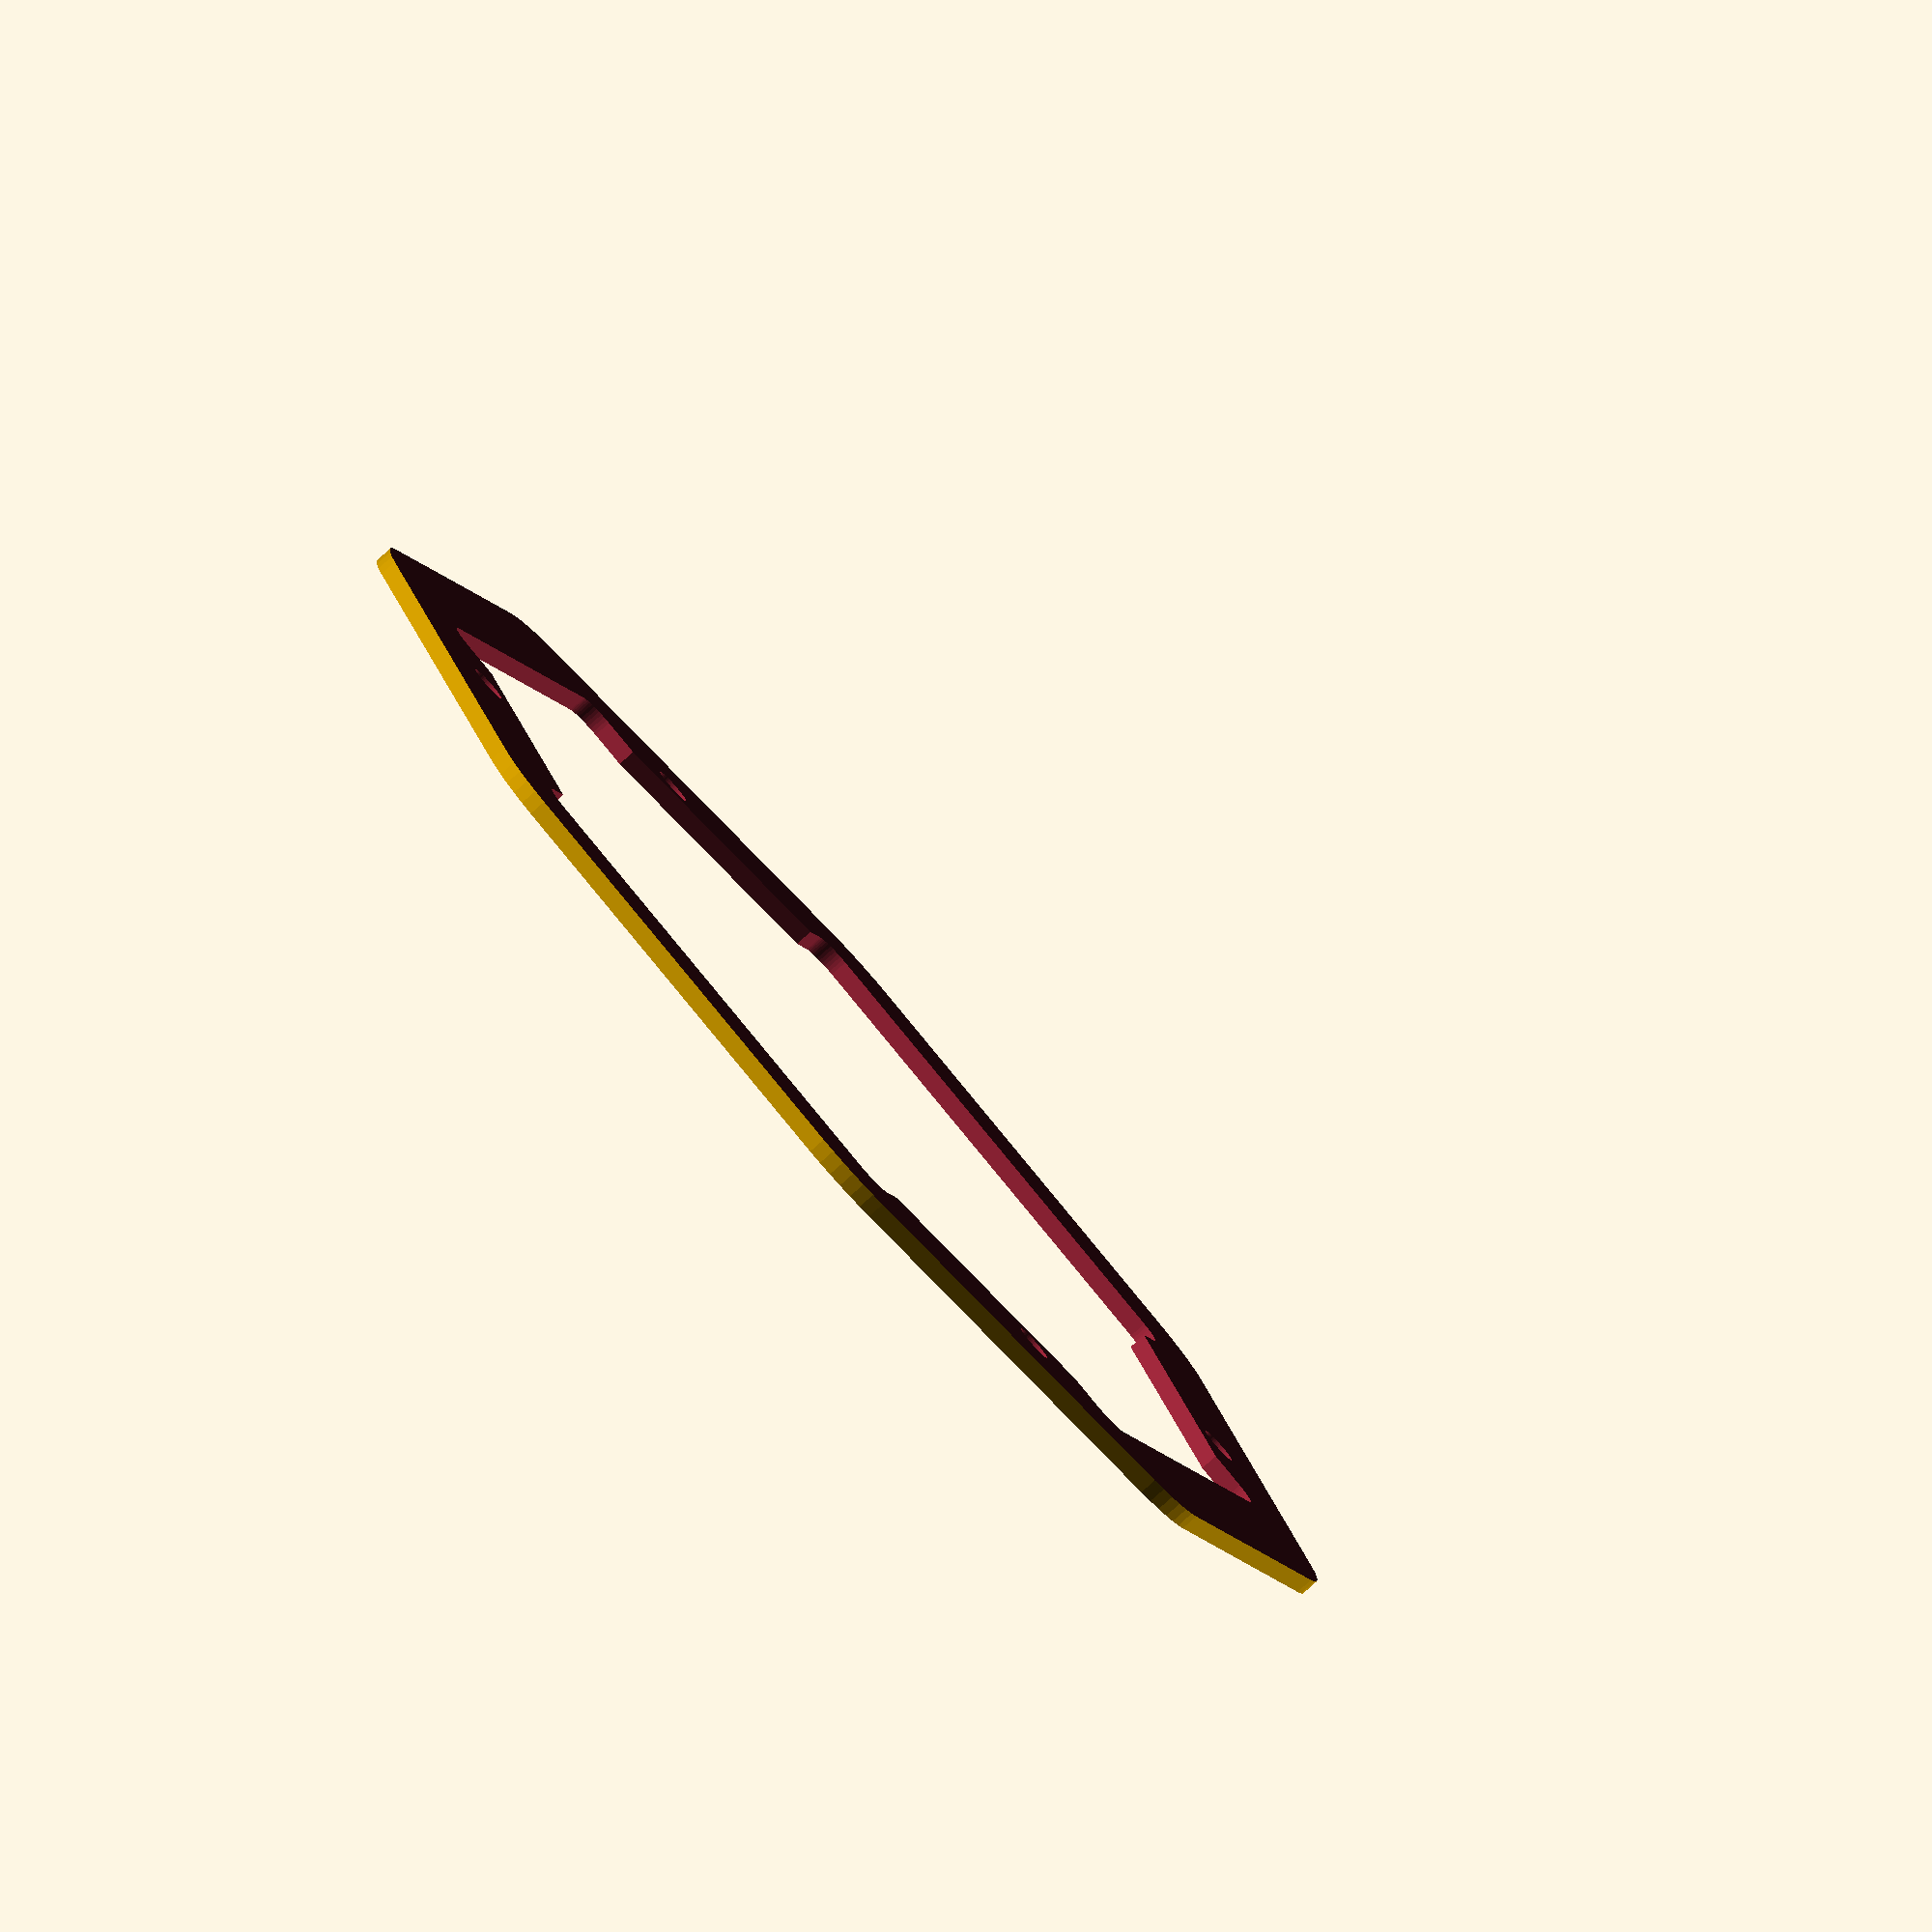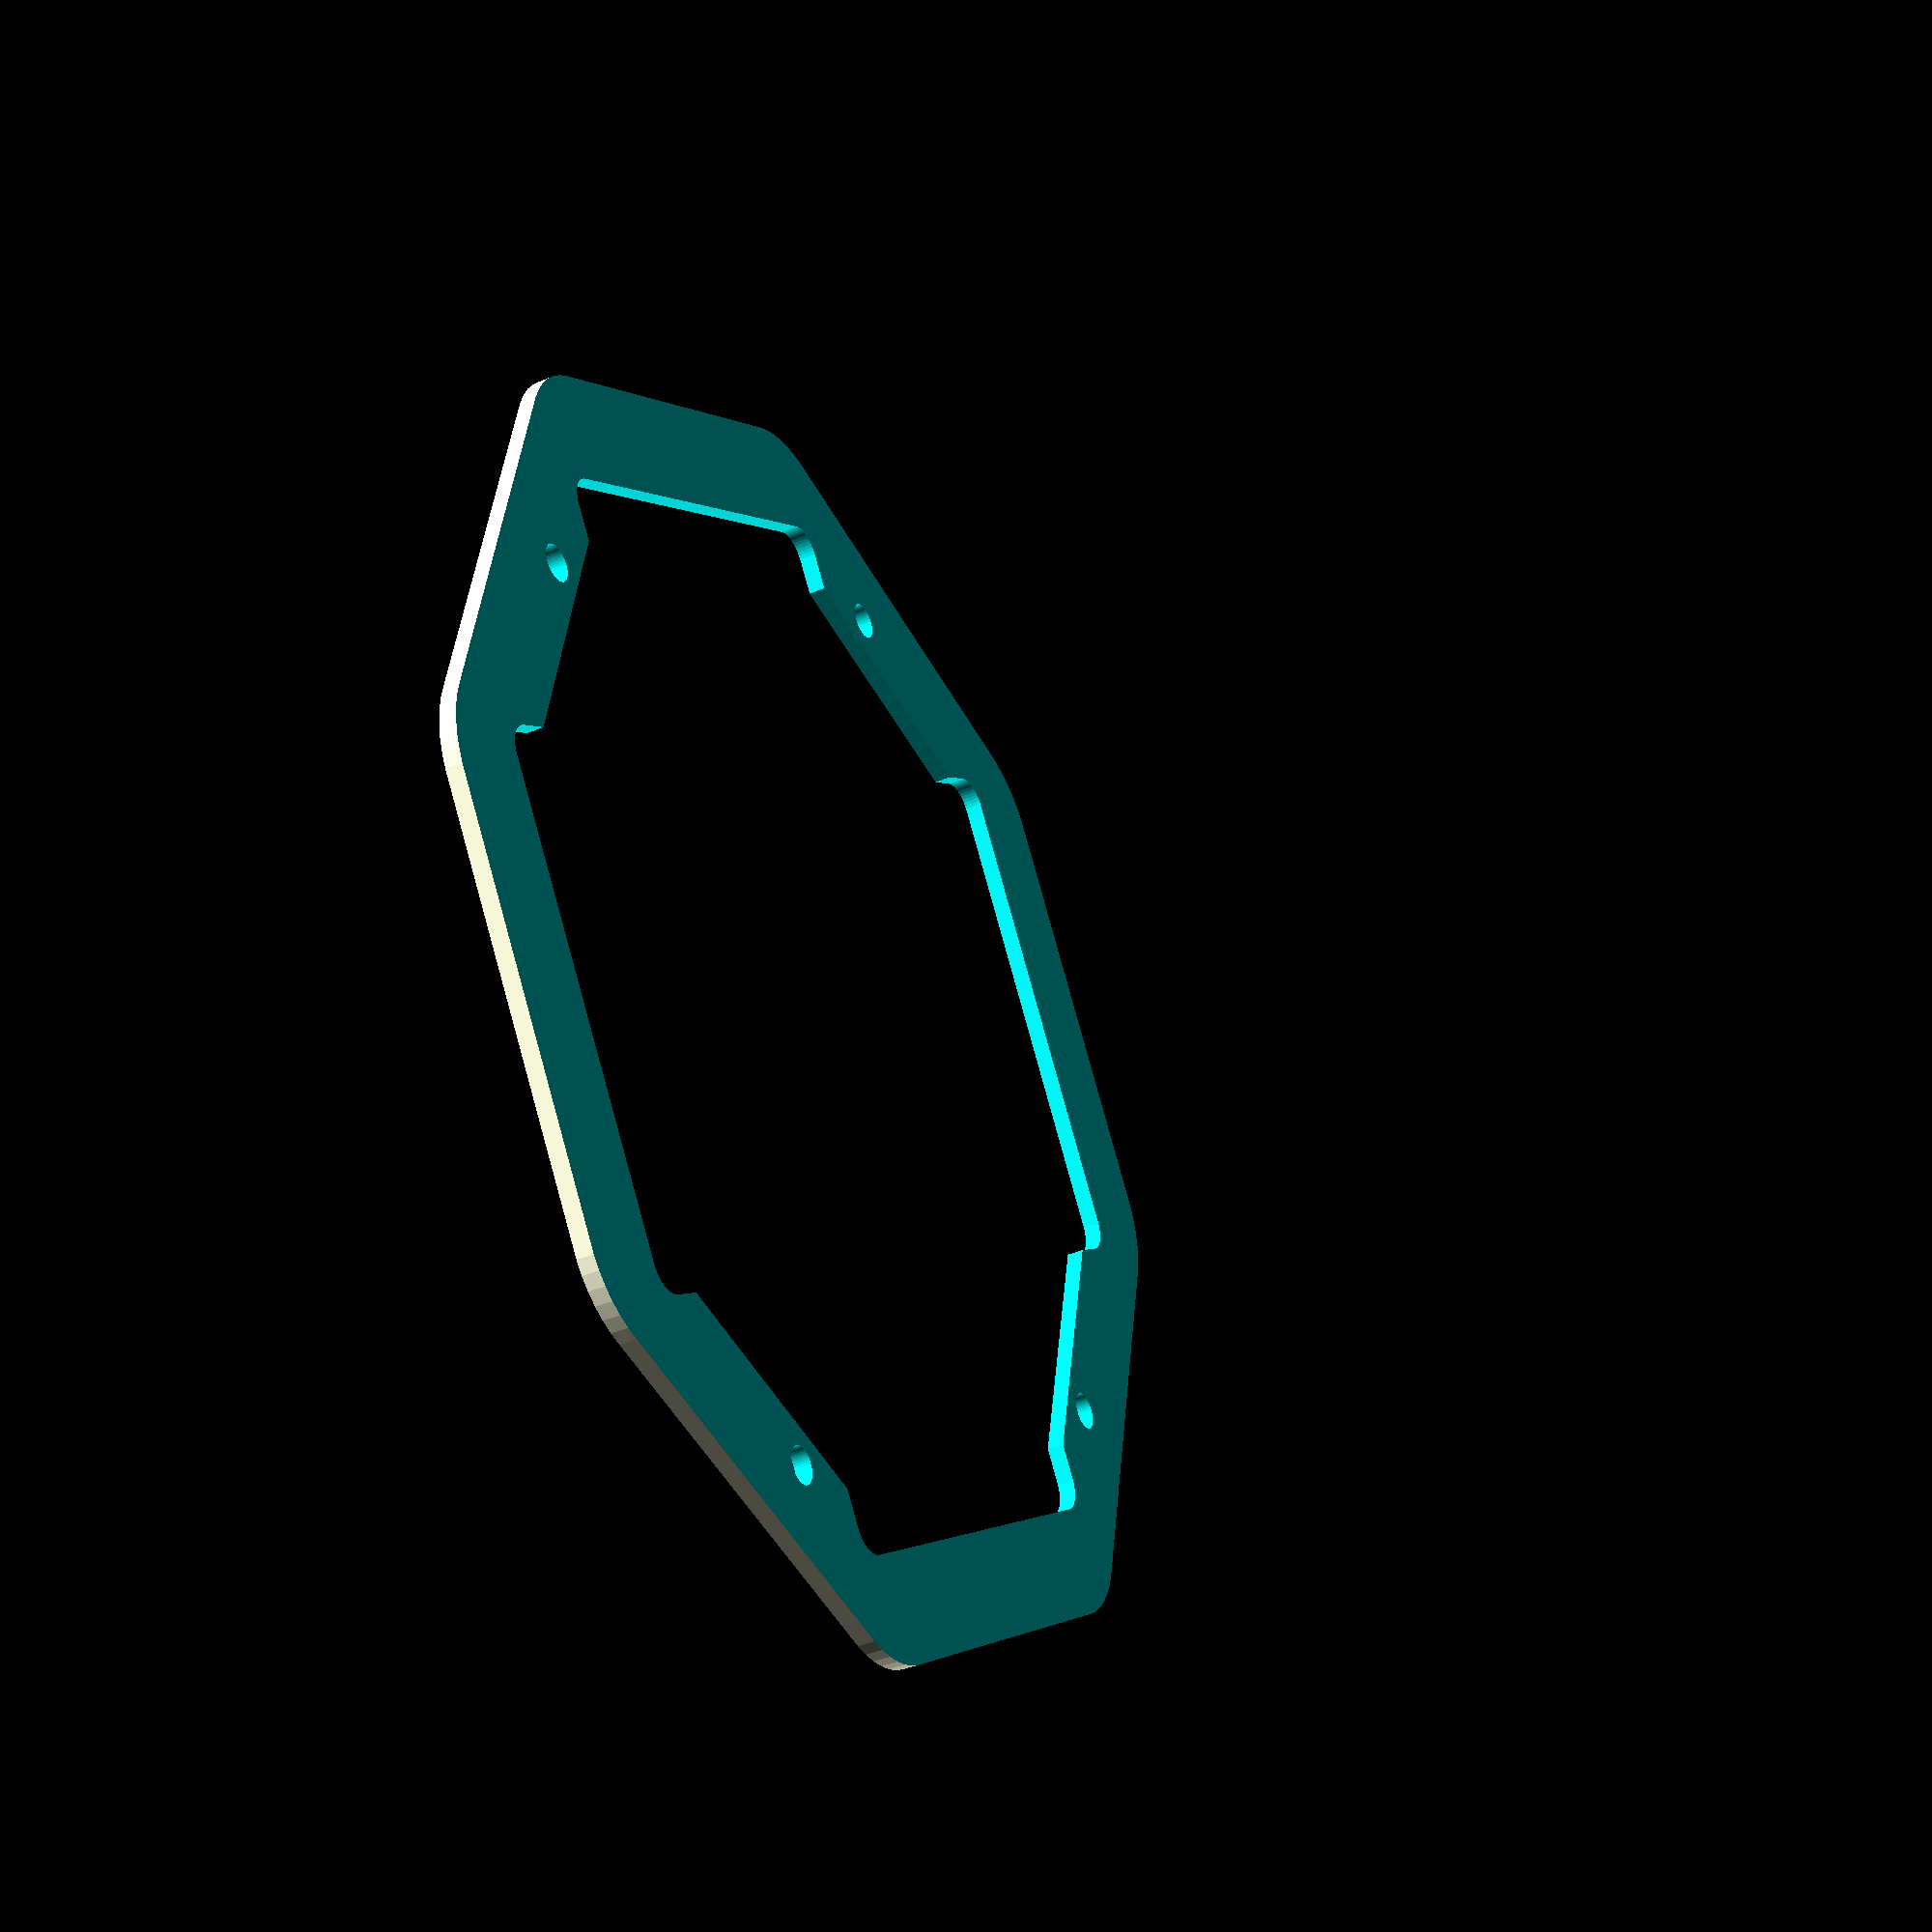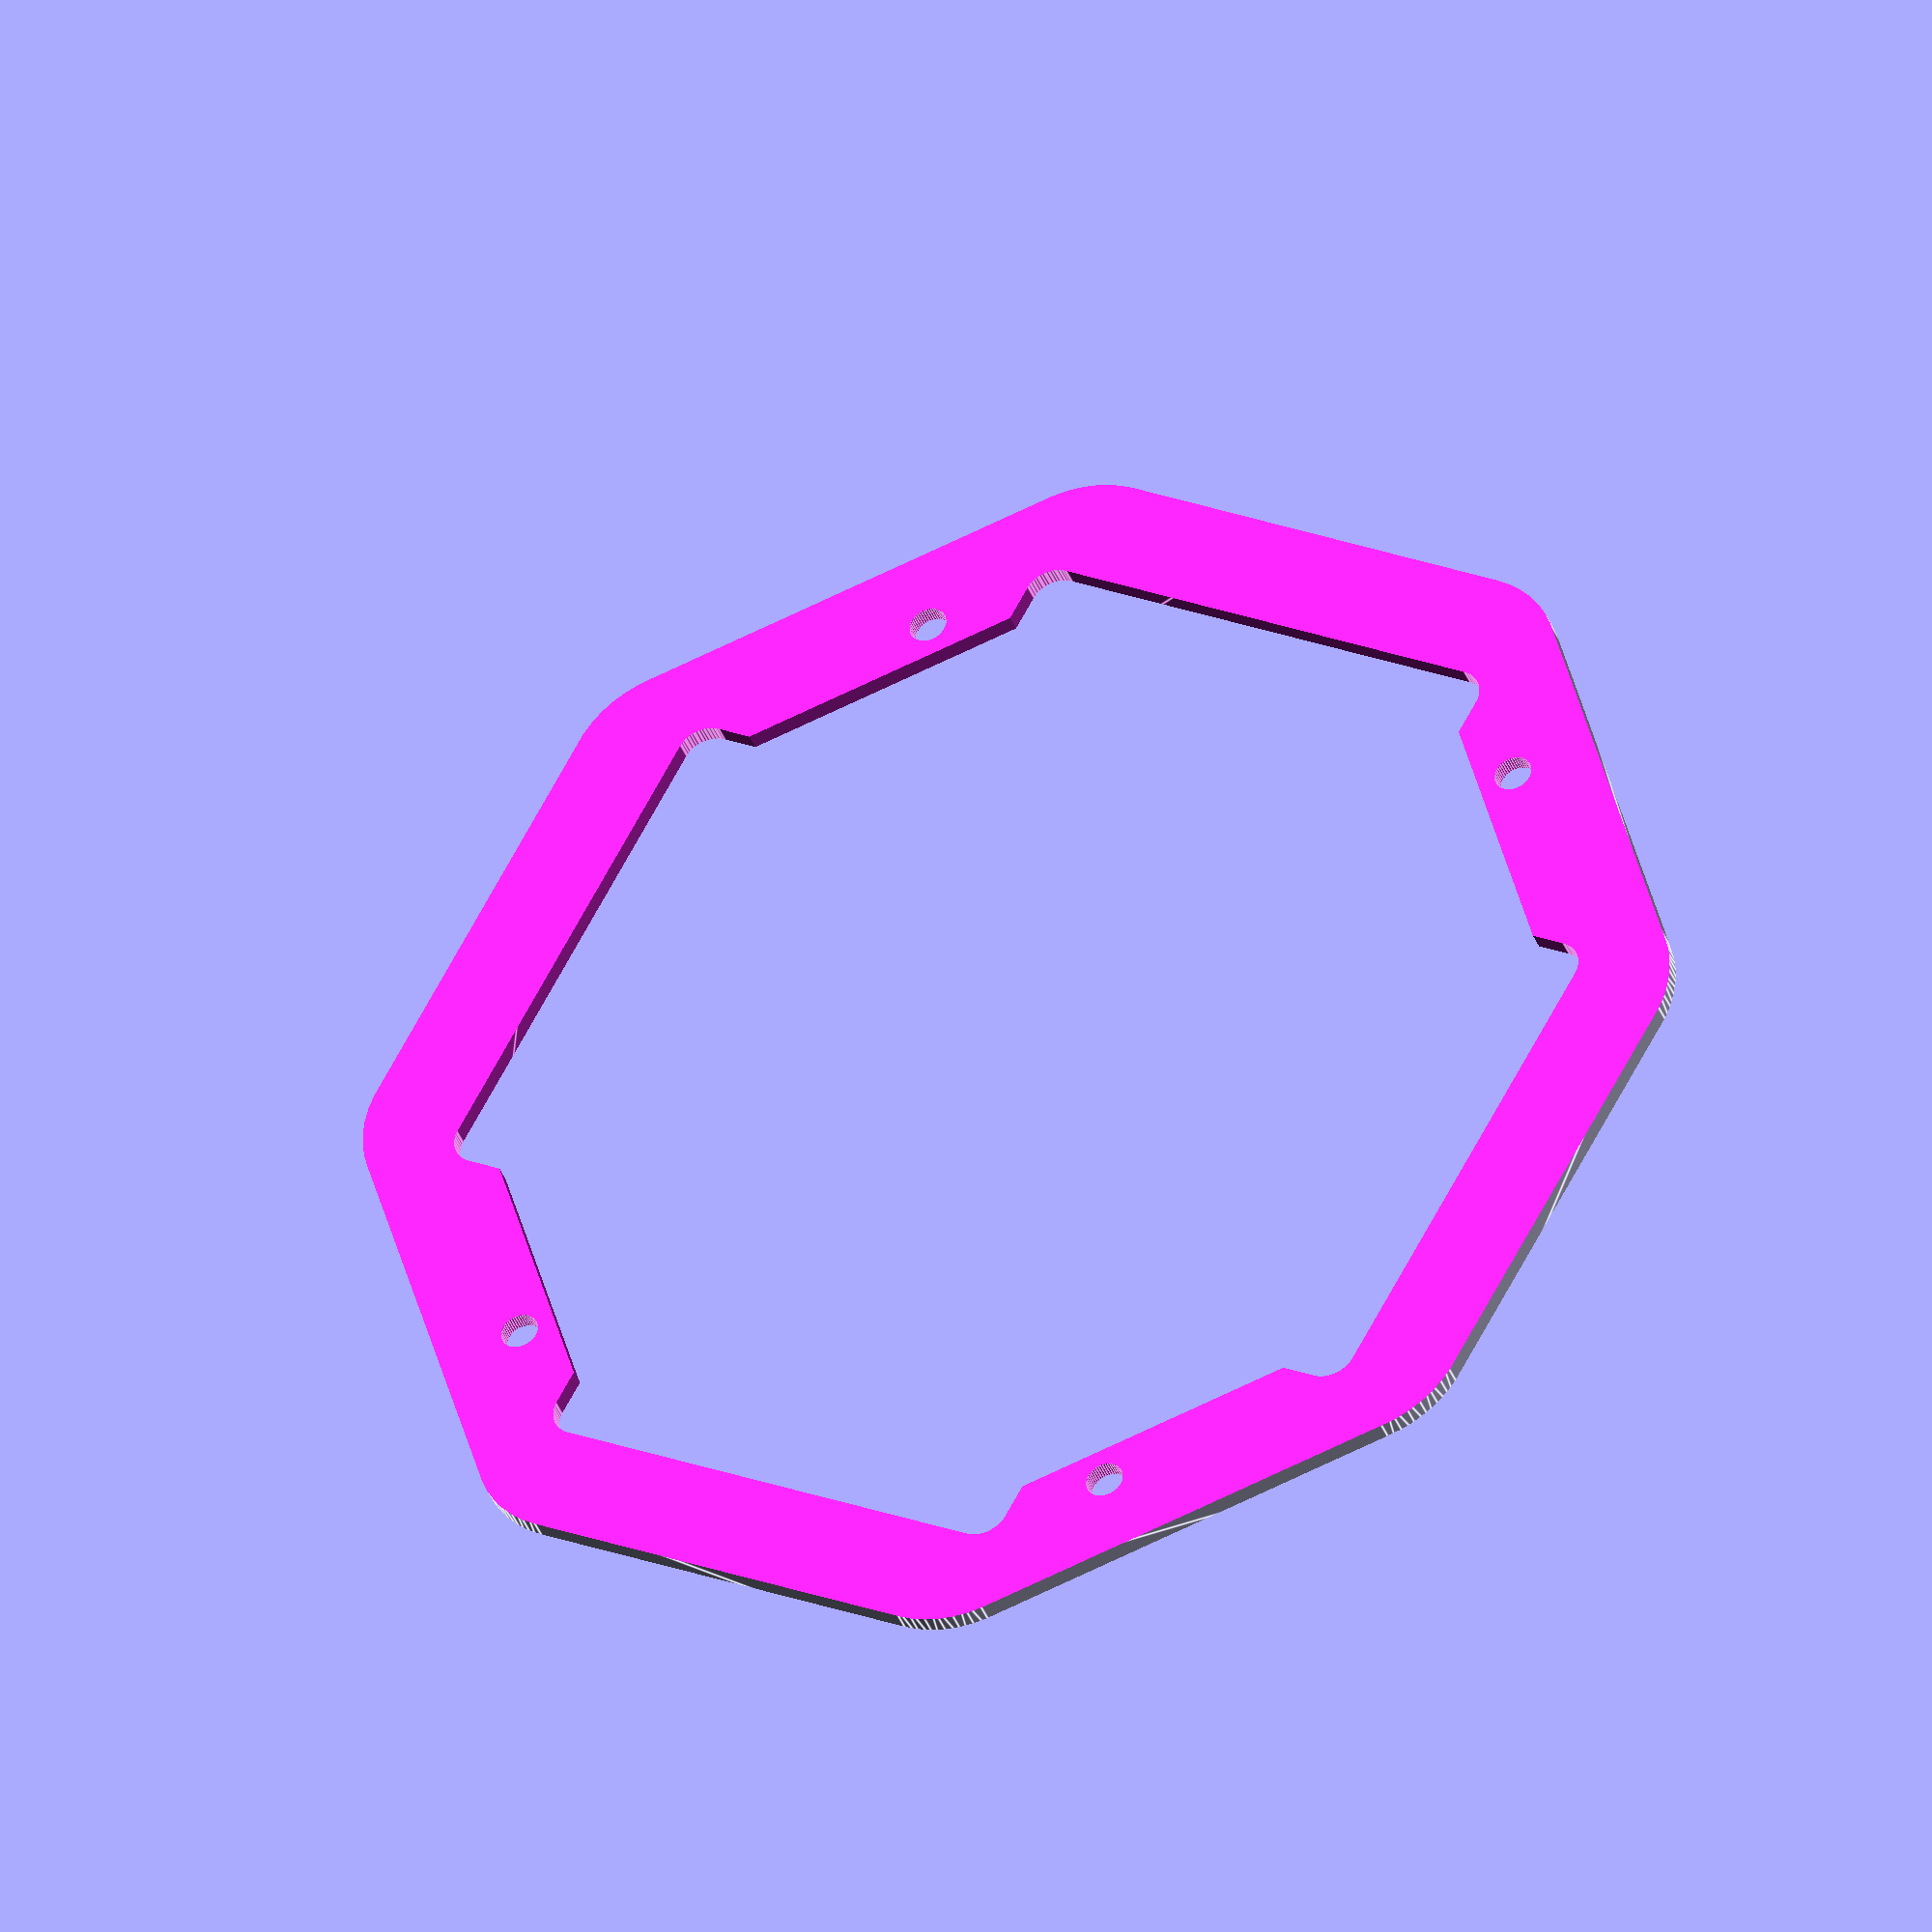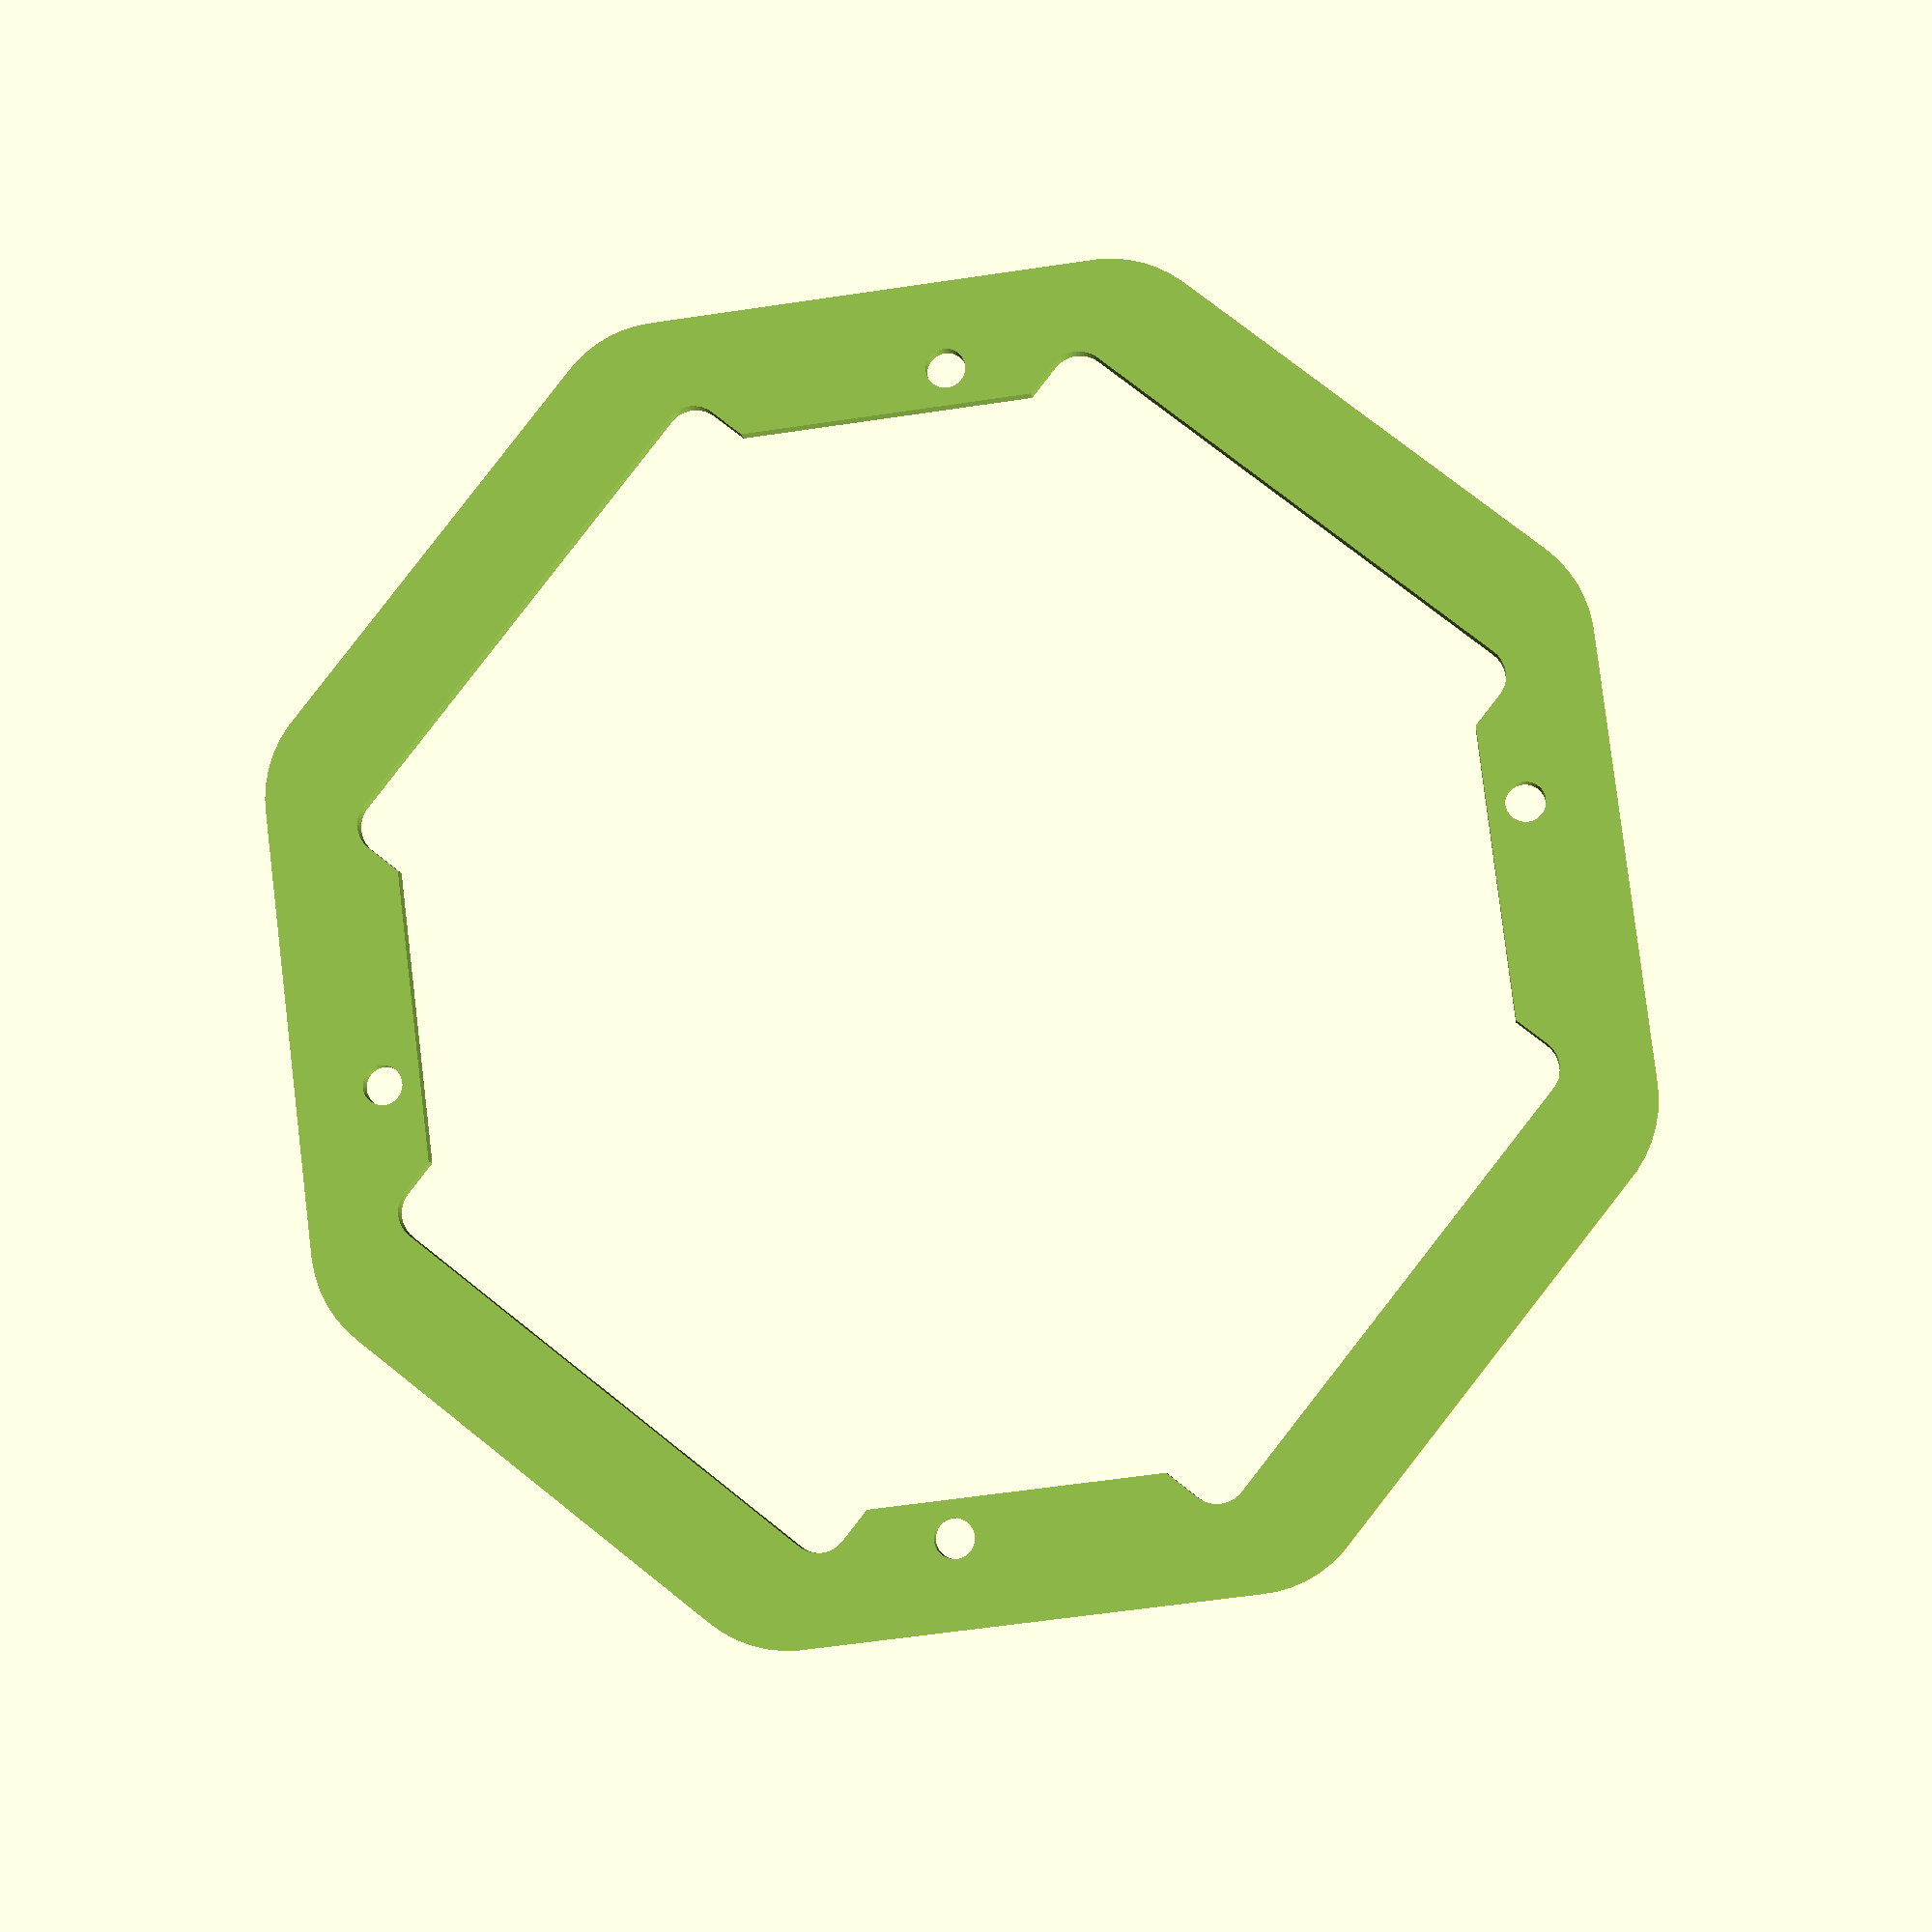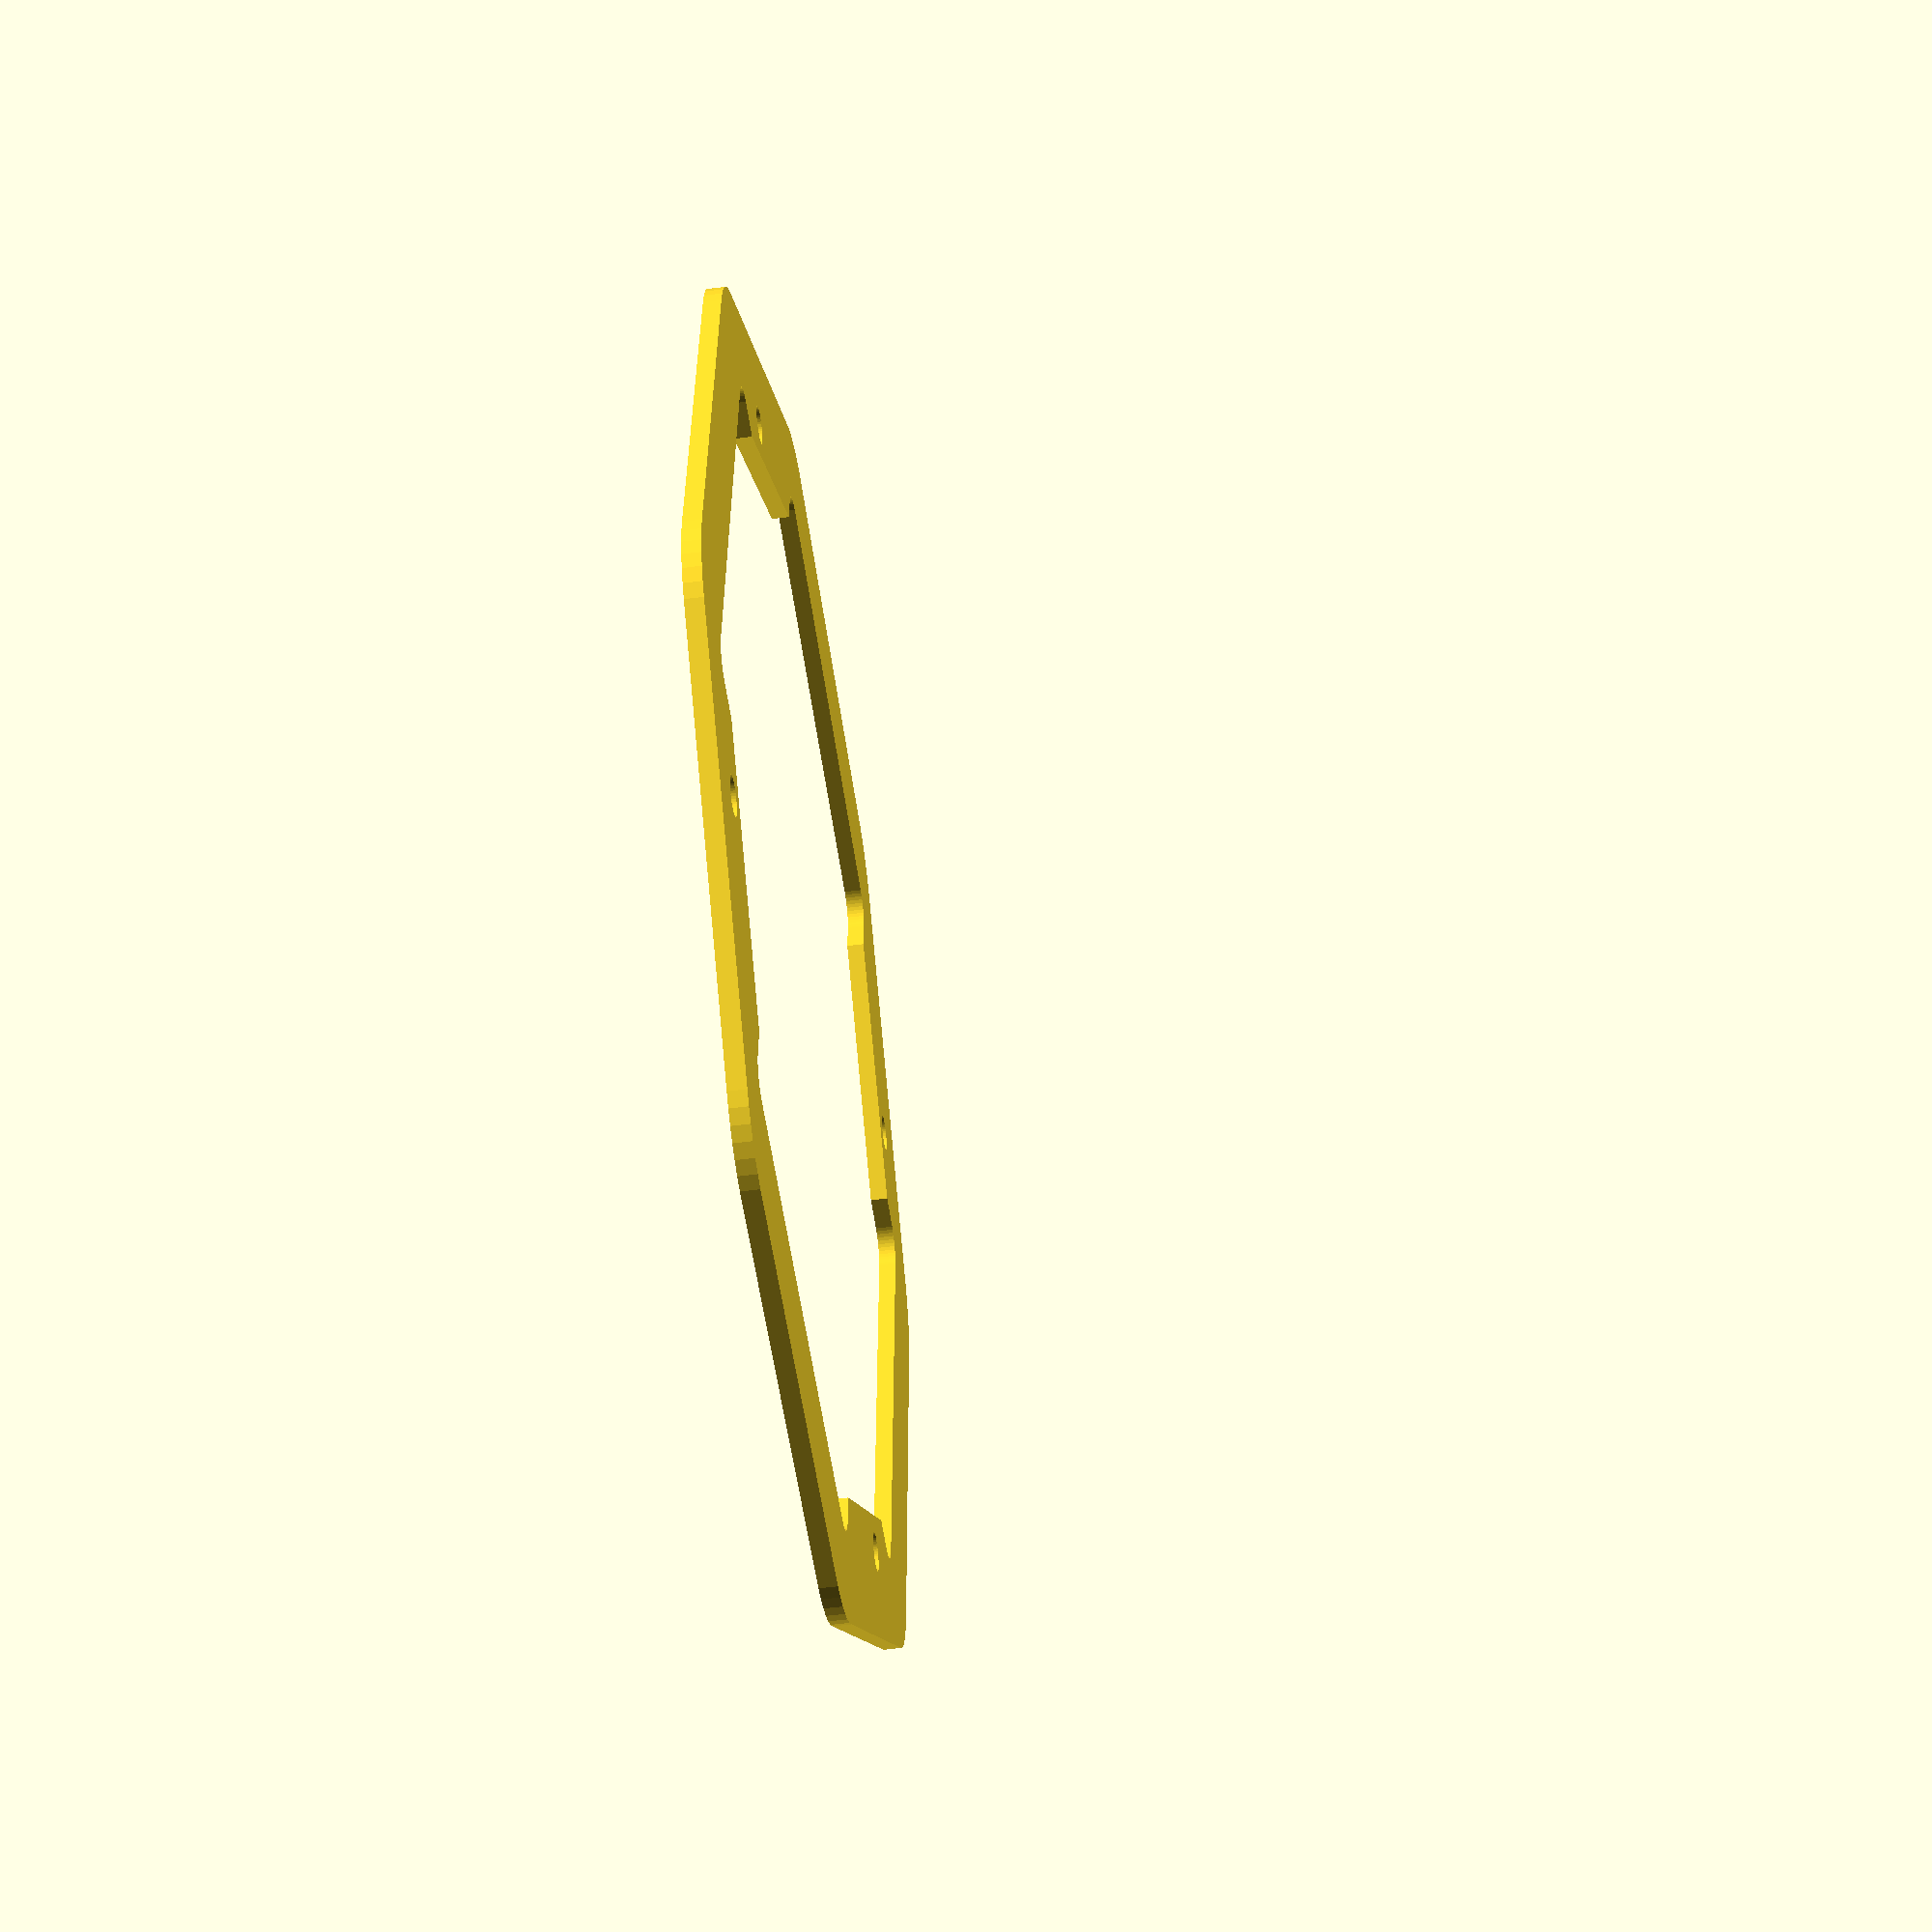
<openscad>
$fn = 50;


difference() {
	union() {
		hull() {
			translate(v = [59.0223701343, 24.4478661930, 0]) {
				cylinder(h = 5, r = 20);
			}
			translate(v = [24.4478661930, 59.0223701343, 0]) {
				cylinder(h = 5, r = 20);
			}
			translate(v = [-24.4478661930, 59.0223701343, 0]) {
				cylinder(h = 5, r = 20);
			}
			translate(v = [-59.0223701343, 24.4478661930, 0]) {
				cylinder(h = 5, r = 20);
			}
			translate(v = [-59.0223701343, -24.4478661930, 0]) {
				cylinder(h = 5, r = 20);
			}
			translate(v = [-24.4478661930, -59.0223701343, 0]) {
				cylinder(h = 5, r = 20);
			}
			translate(v = [24.4478661930, -59.0223701343, 0]) {
				cylinder(h = 5, r = 20);
			}
			translate(v = [59.0223701343, -24.4478661930, 0]) {
				cylinder(h = 5, r = 20);
			}
		}
		translate(v = [0, 0, 5]) {
			hull() {
				translate(v = [84.5223572312, 35.0103066889, 0]) {
					cylinder(h = 49, r = 20);
				}
				translate(v = [35.0103066889, 84.5223572312, 0]) {
					cylinder(h = 49, r = 20);
				}
				translate(v = [-35.0103066889, 84.5223572312, 0]) {
					cylinder(h = 49, r = 20);
				}
				translate(v = [-84.5223572312, 35.0103066889, 0]) {
					cylinder(h = 49, r = 20);
				}
				translate(v = [-84.5223572312, -35.0103066889, 0]) {
					cylinder(h = 49, r = 20);
				}
				translate(v = [-35.0103066889, -84.5223572312, 0]) {
					cylinder(h = 49, r = 20);
				}
				translate(v = [35.0103066889, -84.5223572312, 0]) {
					cylinder(h = 49, r = 20);
				}
				translate(v = [84.5223572312, -35.0103066889, 0]) {
					cylinder(h = 49, r = 20);
				}
			}
		}
		translate(v = [0, 0, 54]) {
			hull() {
				translate(v = [88.5223552071, 36.6671601000, 0]) {
					cylinder(h = 16, r = 20);
				}
				translate(v = [36.6671601000, 88.5223552071, 0]) {
					cylinder(h = 16, r = 20);
				}
				translate(v = [-36.6671601000, 88.5223552071, 0]) {
					cylinder(h = 16, r = 20);
				}
				translate(v = [-88.5223552071, 36.6671601000, 0]) {
					cylinder(h = 16, r = 20);
				}
				translate(v = [-88.5223552071, -36.6671601000, 0]) {
					cylinder(h = 16, r = 20);
				}
				translate(v = [-36.6671601000, -88.5223552071, 0]) {
					cylinder(h = 16, r = 20);
				}
				translate(v = [36.6671601000, -88.5223552071, 0]) {
					cylinder(h = 16, r = 20);
				}
				translate(v = [88.5223552071, -36.6671601000, 0]) {
					cylinder(h = 16, r = 20);
				}
			}
		}
	}
	union() {
		translate(v = [74, 59, 0]) {
			rotate(a = [0, 0, 0]) {
				difference() {
					union() {
						translate(v = [0, 0, -100.0000000000]) {
							cylinder(h = 200, r = 3.2500000000);
						}
						linear_extrude(height = 5) {
							polygon(points = [[5.9142500000, 0.0000000000], [2.9571250000, 5.1218907443], [-2.9571250000, 5.1218907443], [-5.9142500000, 0.0000000000], [-2.9571250000, -5.1218907443], [2.9571250000, -5.1218907443]]);
						}
						translate(v = [0, 0, -100.0000000000]) {
							cylinder(h = 200, r = 3.2500000000);
						}
						translate(v = [0, 0, -100.0000000000]) {
							cylinder(h = 200, r = 3.2500000000);
						}
					}
					union();
				}
			}
		}
		translate(v = [-74, 59, 0]) {
			rotate(a = [0, 0, 0]) {
				difference() {
					union() {
						translate(v = [0, 0, -100.0000000000]) {
							cylinder(h = 200, r = 3.2500000000);
						}
						linear_extrude(height = 5) {
							polygon(points = [[5.9142500000, 0.0000000000], [2.9571250000, 5.1218907443], [-2.9571250000, 5.1218907443], [-5.9142500000, 0.0000000000], [-2.9571250000, -5.1218907443], [2.9571250000, -5.1218907443]]);
						}
						translate(v = [0, 0, -100.0000000000]) {
							cylinder(h = 200, r = 3.2500000000);
						}
						translate(v = [0, 0, -100.0000000000]) {
							cylinder(h = 200, r = 3.2500000000);
						}
					}
					union();
				}
			}
		}
		translate(v = [-74, -59, 0]) {
			rotate(a = [0, 0, 0]) {
				difference() {
					union() {
						translate(v = [0, 0, -100.0000000000]) {
							cylinder(h = 200, r = 3.2500000000);
						}
						linear_extrude(height = 5) {
							polygon(points = [[5.9142500000, 0.0000000000], [2.9571250000, 5.1218907443], [-2.9571250000, 5.1218907443], [-5.9142500000, 0.0000000000], [-2.9571250000, -5.1218907443], [2.9571250000, -5.1218907443]]);
						}
						translate(v = [0, 0, -100.0000000000]) {
							cylinder(h = 200, r = 3.2500000000);
						}
						translate(v = [0, 0, -100.0000000000]) {
							cylinder(h = 200, r = 3.2500000000);
						}
					}
					union();
				}
			}
		}
		translate(v = [74, -59, 0]) {
			rotate(a = [0, 0, 0]) {
				difference() {
					union() {
						translate(v = [0, 0, -100.0000000000]) {
							cylinder(h = 200, r = 3.2500000000);
						}
						linear_extrude(height = 5) {
							polygon(points = [[5.9142500000, 0.0000000000], [2.9571250000, 5.1218907443], [-2.9571250000, 5.1218907443], [-5.9142500000, 0.0000000000], [-2.9571250000, -5.1218907443], [2.9571250000, -5.1218907443]]);
						}
						translate(v = [0, 0, -100.0000000000]) {
							cylinder(h = 200, r = 3.2500000000);
						}
						translate(v = [0, 0, -100.0000000000]) {
							cylinder(h = 200, r = 3.2500000000);
						}
					}
					union();
				}
			}
		}
		hull() {
			translate(v = [82.8805580619, 34.3302512063, 0]) {
				cylinder(h = 500, r = 5);
			}
			translate(v = [34.3302512063, 82.8805580619, 0]) {
				cylinder(h = 500, r = 5);
			}
			translate(v = [-34.3302512063, 82.8805580619, 0]) {
				cylinder(h = 500, r = 5);
			}
			translate(v = [-82.8805580619, 34.3302512063, 0]) {
				cylinder(h = 500, r = 5);
			}
			translate(v = [-82.8805580619, -34.3302512063, 0]) {
				cylinder(h = 500, r = 5);
			}
			translate(v = [-34.3302512063, -82.8805580619, 0]) {
				cylinder(h = 500, r = 5);
			}
			translate(v = [34.3302512063, -82.8805580619, 0]) {
				cylinder(h = 500, r = 5);
			}
			translate(v = [82.8805580619, -34.3302512063, 0]) {
				cylinder(h = 500, r = 5);
			}
		}
		translate(v = [-102.5000000000, 0, 0]) {
			hull() {
				translate(v = [-4.0000000000, 0.0000000000, 0]) {
					cylinder(h = 22, r = 1);
				}
				translate(v = [4.0000000000, 0.0000000000, 0]) {
					cylinder(h = 22, r = 1);
				}
				translate(v = [-4.0000000000, 0.0000000000, 0]) {
					cylinder(h = 22, r = 1);
				}
				translate(v = [4.0000000000, 0.0000000000, 0]) {
					cylinder(h = 22, r = 1);
				}
			}
		}
		translate(v = [-72.4784450716, -72.4784450716, 0]) {
			rotate(a = [0, 0, 45]) {
				hull() {
					translate(v = [-4.0000000000, 0.0000000000, 0]) {
						cylinder(h = 22, r = 1);
					}
					translate(v = [4.0000000000, 0.0000000000, 0]) {
						cylinder(h = 22, r = 1);
					}
					translate(v = [-4.0000000000, 0.0000000000, 0]) {
						cylinder(h = 22, r = 1);
					}
					translate(v = [4.0000000000, 0.0000000000, 0]) {
						cylinder(h = 22, r = 1);
					}
				}
			}
		}
		translate(v = [72.4784450716, -72.4784450716, 0]) {
			rotate(a = [0, 0, -45]) {
				hull() {
					translate(v = [-4.0000000000, 0.0000000000, 0]) {
						cylinder(h = 22, r = 1);
					}
					translate(v = [4.0000000000, 0.0000000000, 0]) {
						cylinder(h = 22, r = 1);
					}
					translate(v = [-4.0000000000, 0.0000000000, 0]) {
						cylinder(h = 22, r = 1);
					}
					translate(v = [4.0000000000, 0.0000000000, 0]) {
						cylinder(h = 22, r = 1);
					}
				}
			}
		}
		translate(v = [0, -102.5000000000, 0]) {
			rotate(a = [0, 0, 90]) {
				hull() {
					translate(v = [-4.0000000000, 0.0000000000, 0]) {
						cylinder(h = 22, r = 1);
					}
					translate(v = [4.0000000000, 0.0000000000, 0]) {
						cylinder(h = 22, r = 1);
					}
					translate(v = [-4.0000000000, 0.0000000000, 0]) {
						cylinder(h = 22, r = 1);
					}
					translate(v = [4.0000000000, 0.0000000000, 0]) {
						cylinder(h = 22, r = 1);
					}
				}
			}
		}
		translate(v = [72.4784450716, 72.4784450716, 0]) {
			rotate(a = [0, 0, 45]) {
				hull() {
					translate(v = [-4.0000000000, 0.0000000000, 0]) {
						cylinder(h = 22, r = 1);
					}
					translate(v = [4.0000000000, 0.0000000000, 0]) {
						cylinder(h = 22, r = 1);
					}
					translate(v = [-4.0000000000, 0.0000000000, 0]) {
						cylinder(h = 22, r = 1);
					}
					translate(v = [4.0000000000, 0.0000000000, 0]) {
						cylinder(h = 22, r = 1);
					}
				}
			}
		}
		translate(v = [-72.4784450716, 72.4784450716, 0]) {
			rotate(a = [0, 0, -45]) {
				hull() {
					translate(v = [-4.0000000000, 0.0000000000, 0]) {
						cylinder(h = 22, r = 1);
					}
					translate(v = [4.0000000000, 0.0000000000, 0]) {
						cylinder(h = 22, r = 1);
					}
					translate(v = [-4.0000000000, 0.0000000000, 0]) {
						cylinder(h = 22, r = 1);
					}
					translate(v = [4.0000000000, 0.0000000000, 0]) {
						cylinder(h = 22, r = 1);
					}
				}
			}
		}
		translate(v = [102.5000000000, 0, 0]) {
			rotate(a = [0, 0, 180]) {
				hull() {
					translate(v = [-4.0000000000, 0.0000000000, 0]) {
						cylinder(h = 22, r = 1);
					}
					translate(v = [4.0000000000, 0.0000000000, 0]) {
						cylinder(h = 22, r = 1);
					}
					translate(v = [-4.0000000000, 0.0000000000, 0]) {
						cylinder(h = 22, r = 1);
					}
					translate(v = [4.0000000000, 0.0000000000, 0]) {
						cylinder(h = 22, r = 1);
					}
				}
			}
		}
		translate(v = [0, 102.5000000000, 0]) {
			rotate(a = [0, 0, 90]) {
				hull() {
					translate(v = [-4.0000000000, 0.0000000000, 0]) {
						cylinder(h = 22, r = 1);
					}
					translate(v = [4.0000000000, 0.0000000000, 0]) {
						cylinder(h = 22, r = 1);
					}
					translate(v = [-4.0000000000, 0.0000000000, 0]) {
						cylinder(h = 22, r = 1);
					}
					translate(v = [4.0000000000, 0.0000000000, 0]) {
						cylinder(h = 22, r = 1);
					}
				}
			}
		}
		translate(v = [0, 0, 5]) {
			hull() {
				translate(v = [-85.2500000000, 40.2500000000, 0]) {
					cylinder(h = 75, r = 5);
				}
				translate(v = [85.2500000000, 40.2500000000, 0]) {
					cylinder(h = 75, r = 5);
				}
				translate(v = [-85.2500000000, -40.2500000000, 0]) {
					cylinder(h = 75, r = 5);
				}
				translate(v = [85.2500000000, -40.2500000000, 0]) {
					cylinder(h = 75, r = 5);
				}
			}
		}
		translate(v = [0, 0, 5]) {
			hull() {
				translate(v = [-40.2500000000, 85.2500000000, 0]) {
					cylinder(h = 75, r = 5);
				}
				translate(v = [40.2500000000, 85.2500000000, 0]) {
					cylinder(h = 75, r = 5);
				}
				translate(v = [-40.2500000000, -85.2500000000, 0]) {
					cylinder(h = 75, r = 5);
				}
				translate(v = [40.2500000000, -85.2500000000, 0]) {
					cylinder(h = 75, r = 5);
				}
			}
		}
		translate(v = [74, 59, 65.0000000000]) {
			cylinder(h = 5, r = 8);
		}
		translate(v = [-74, 59, 65.0000000000]) {
			cylinder(h = 5, r = 8);
		}
		translate(v = [-74, -59, 65.0000000000]) {
			cylinder(h = 5, r = 8);
		}
		translate(v = [74, -59, 65.0000000000]) {
			cylinder(h = 5, r = 8);
		}
		translate(v = [-250.0000000000, -250.0000000000, -440]) {
			cube(size = [500, 500, 500]);
		}
		translate(v = [-250.0000000000, -250.0000000000, -440]) {
			cube(size = [500, 500, 500]);
		}
		translate(v = [-250.0000000000, -250.0000000000, -440]) {
			cube(size = [500, 500, 500]);
		}
		translate(v = [-250.0000000000, -250.0000000000, 63]) {
			cube(size = [500, 500, 500]);
		}
		translate(v = [-250.0000000000, -250.0000000000, 63]) {
			cube(size = [500, 500, 500]);
		}
		translate(v = [-250.0000000000, -250.0000000000, 63]) {
			cube(size = [500, 500, 500]);
		}
	}
}
</openscad>
<views>
elev=81.0 azim=337.0 roll=131.7 proj=o view=wireframe
elev=38.5 azim=124.2 roll=118.4 proj=p view=wireframe
elev=217.4 azim=240.9 roll=340.5 proj=o view=edges
elev=7.1 azim=308.1 roll=5.3 proj=p view=solid
elev=237.2 azim=181.1 roll=82.4 proj=p view=solid
</views>
